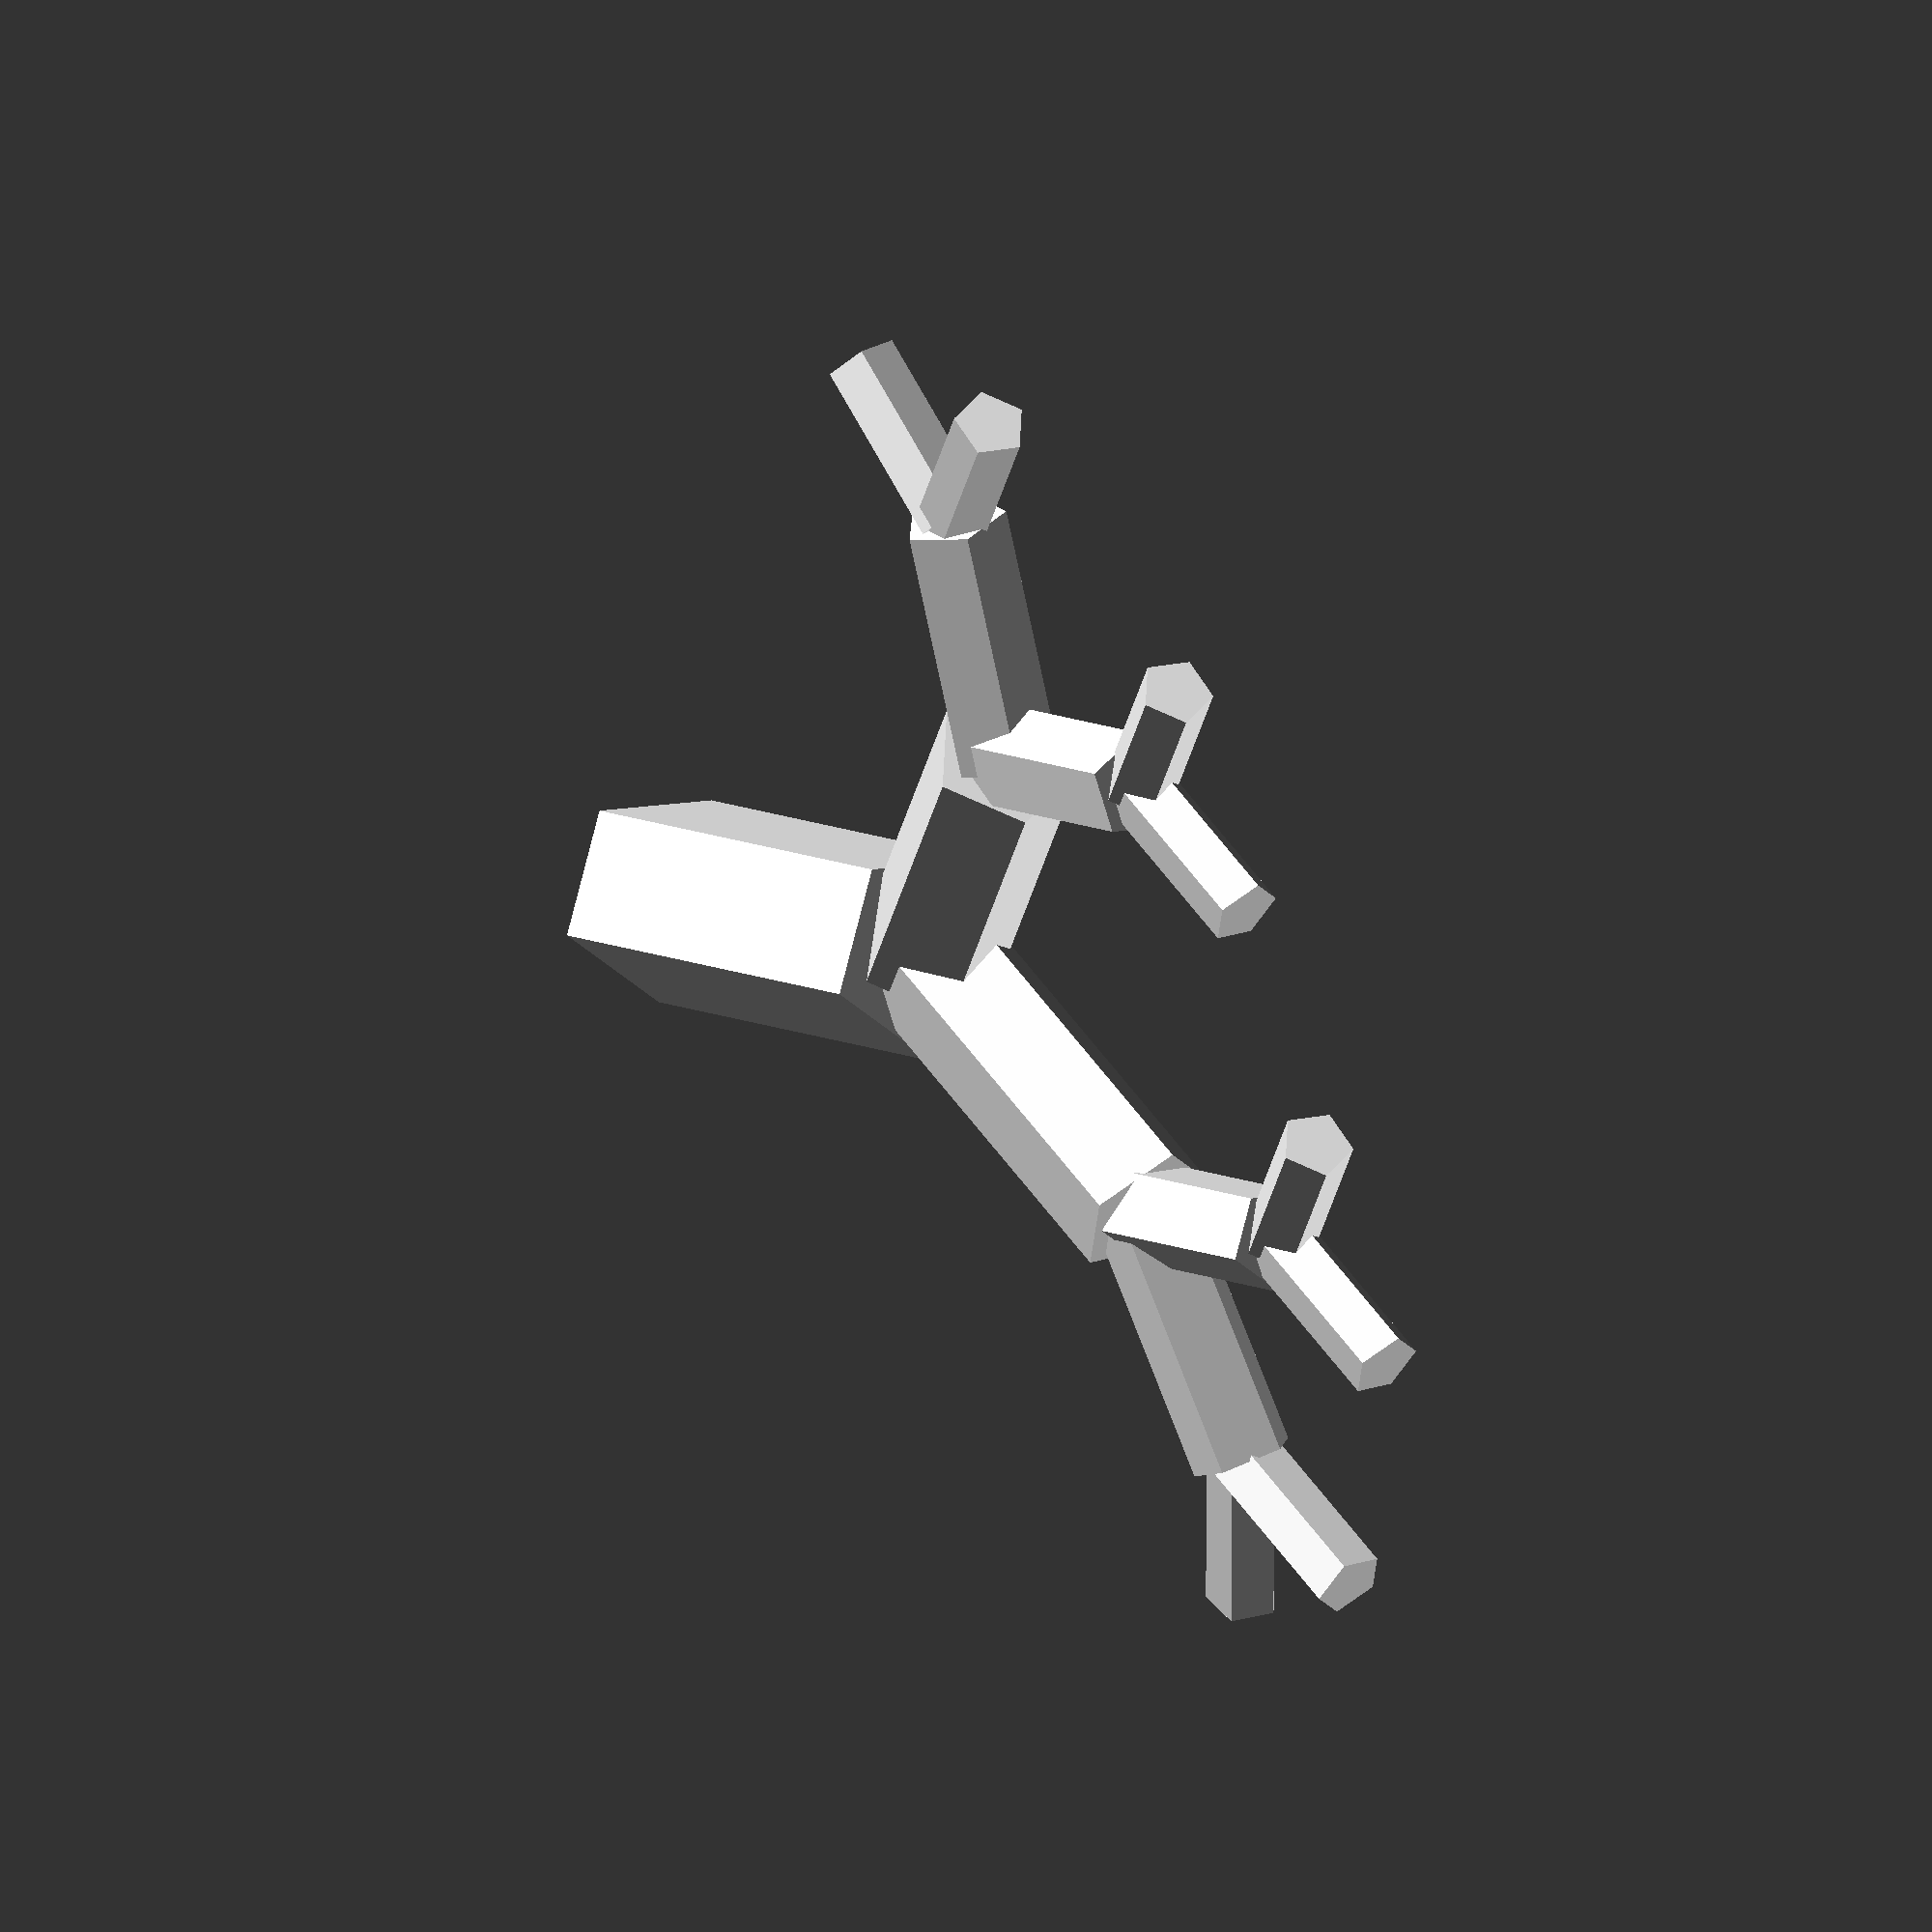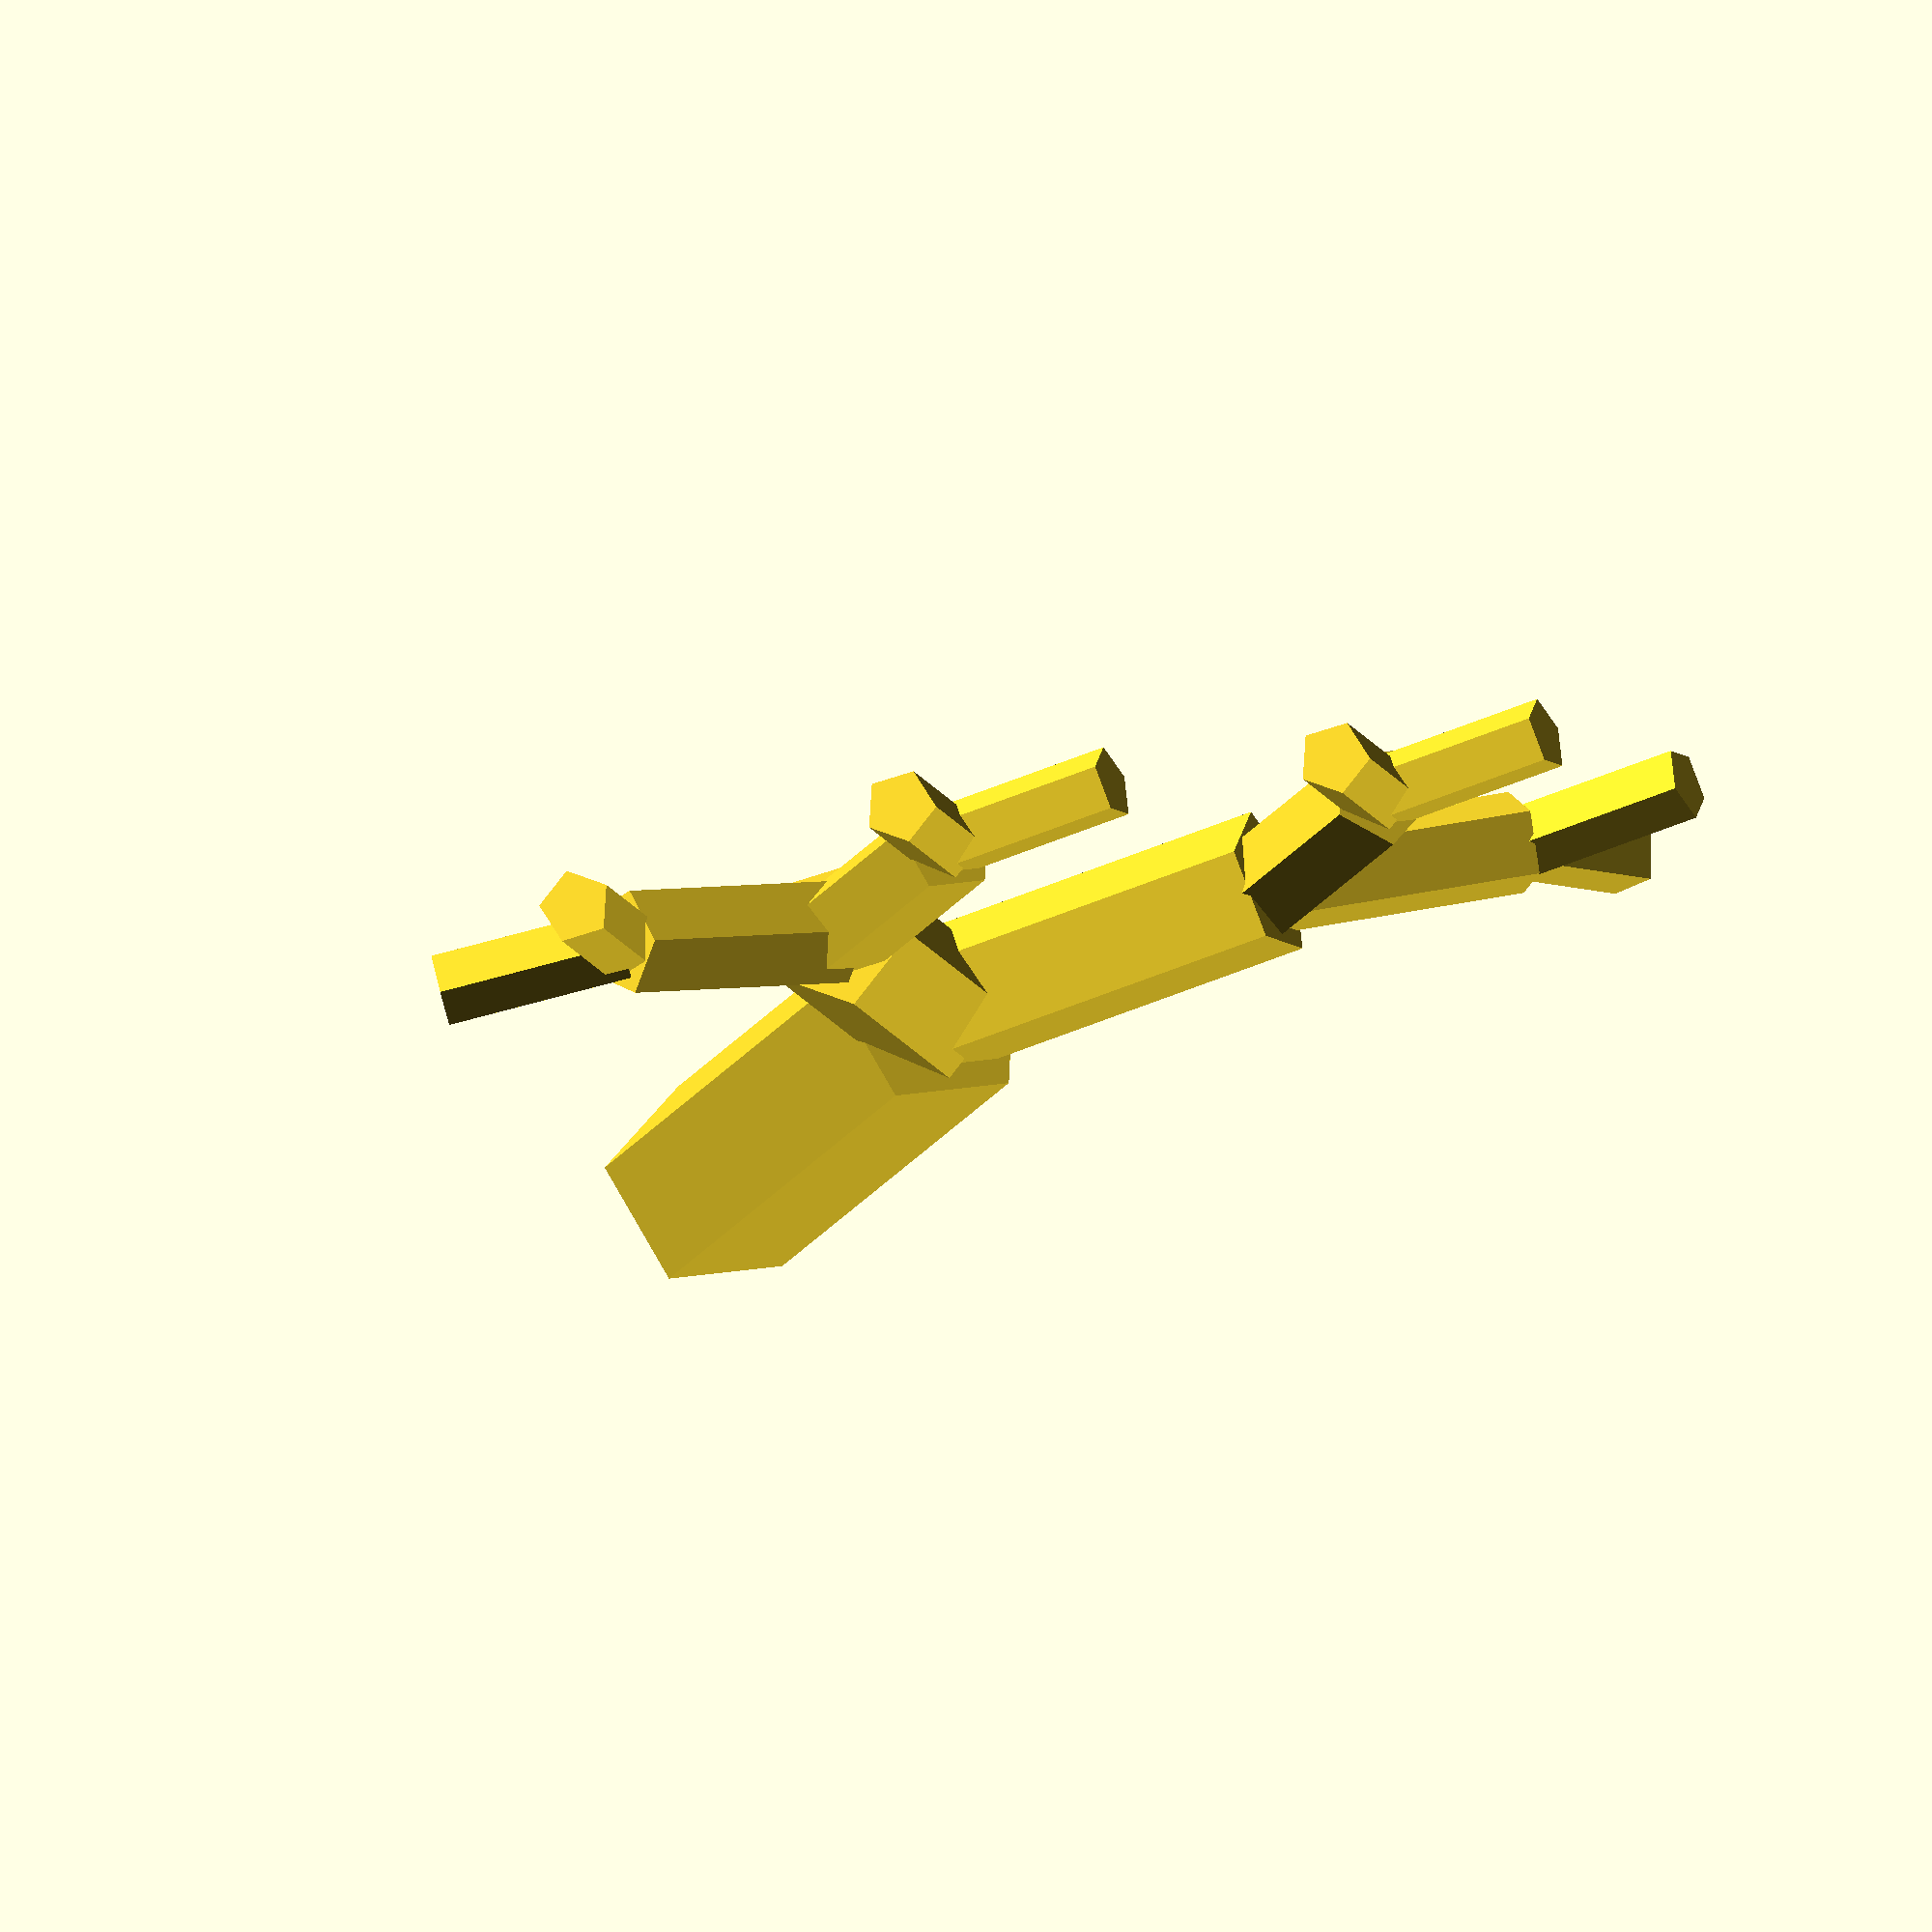
<openscad>
module tree(currentScale, levels)
{
  h = currentScale;
  w = currentScale/5;
  childScale = currentScale * 0.7;

  if (levels > 0) {
    cylinder(r=w, h=h);
    translate([0,0,h]) for (i = [1:2]) {
      rotate([40, 0, i * 180]) tree(childScale, levels-1);
    }
  }
}

tree(1, 4);

</openscad>
<views>
elev=352.9 azim=160.9 roll=330.2 proj=o view=solid
elev=21.5 azim=254.8 roll=335.6 proj=o view=wireframe
</views>
